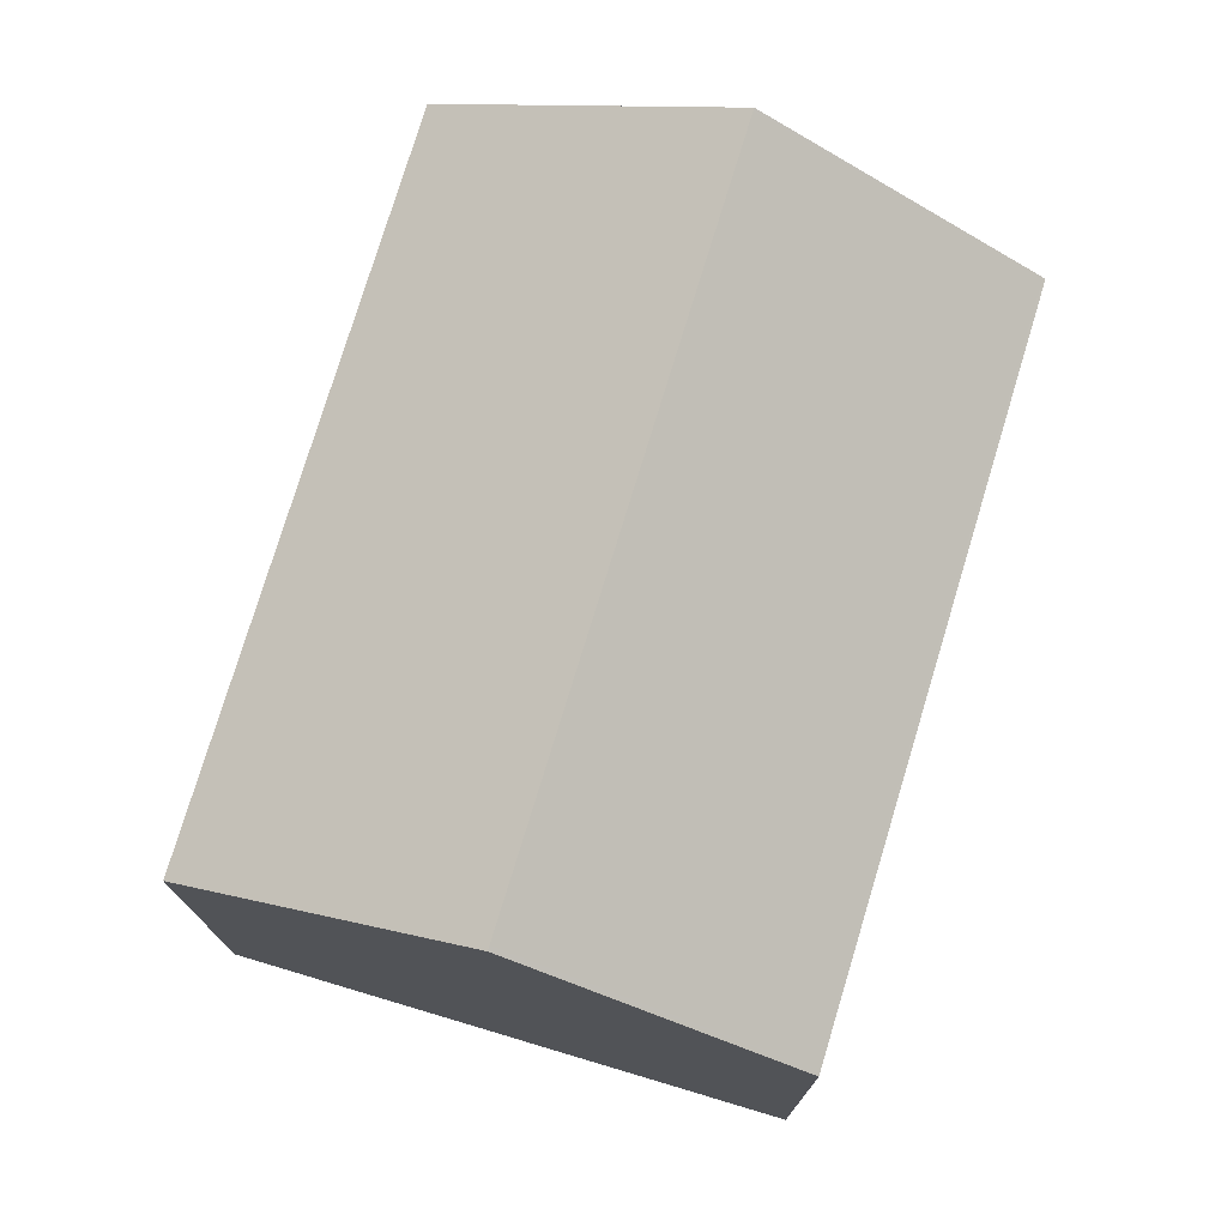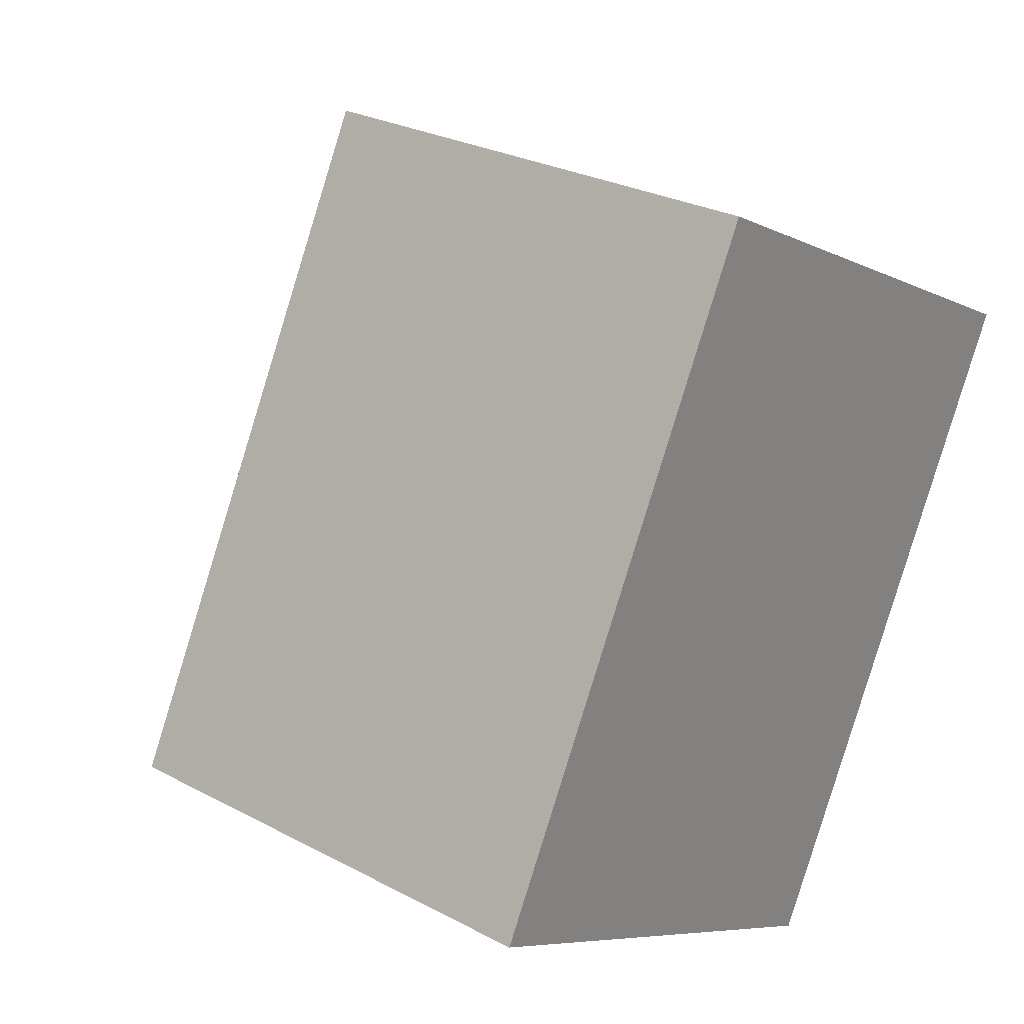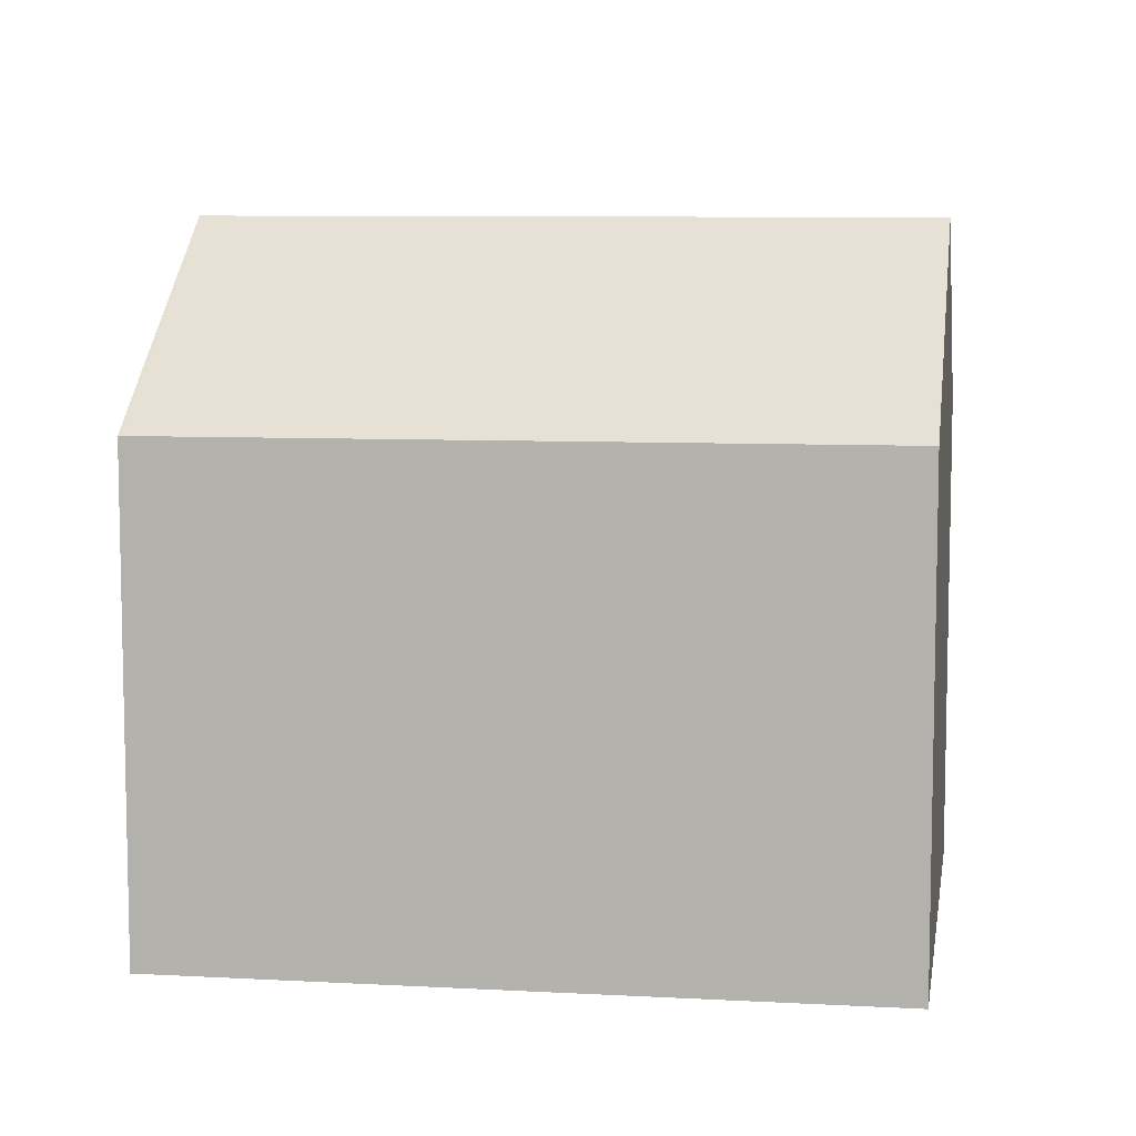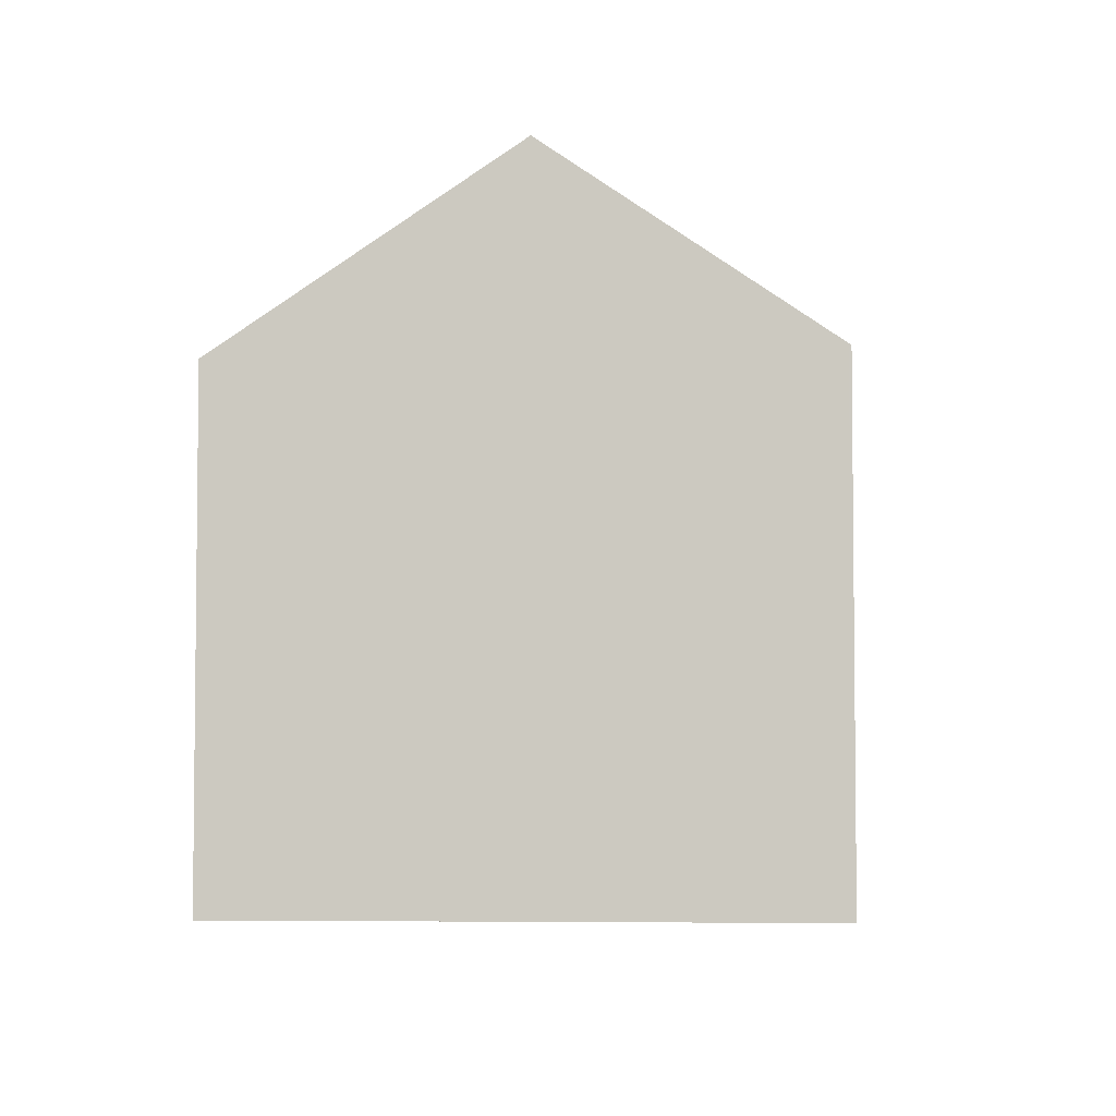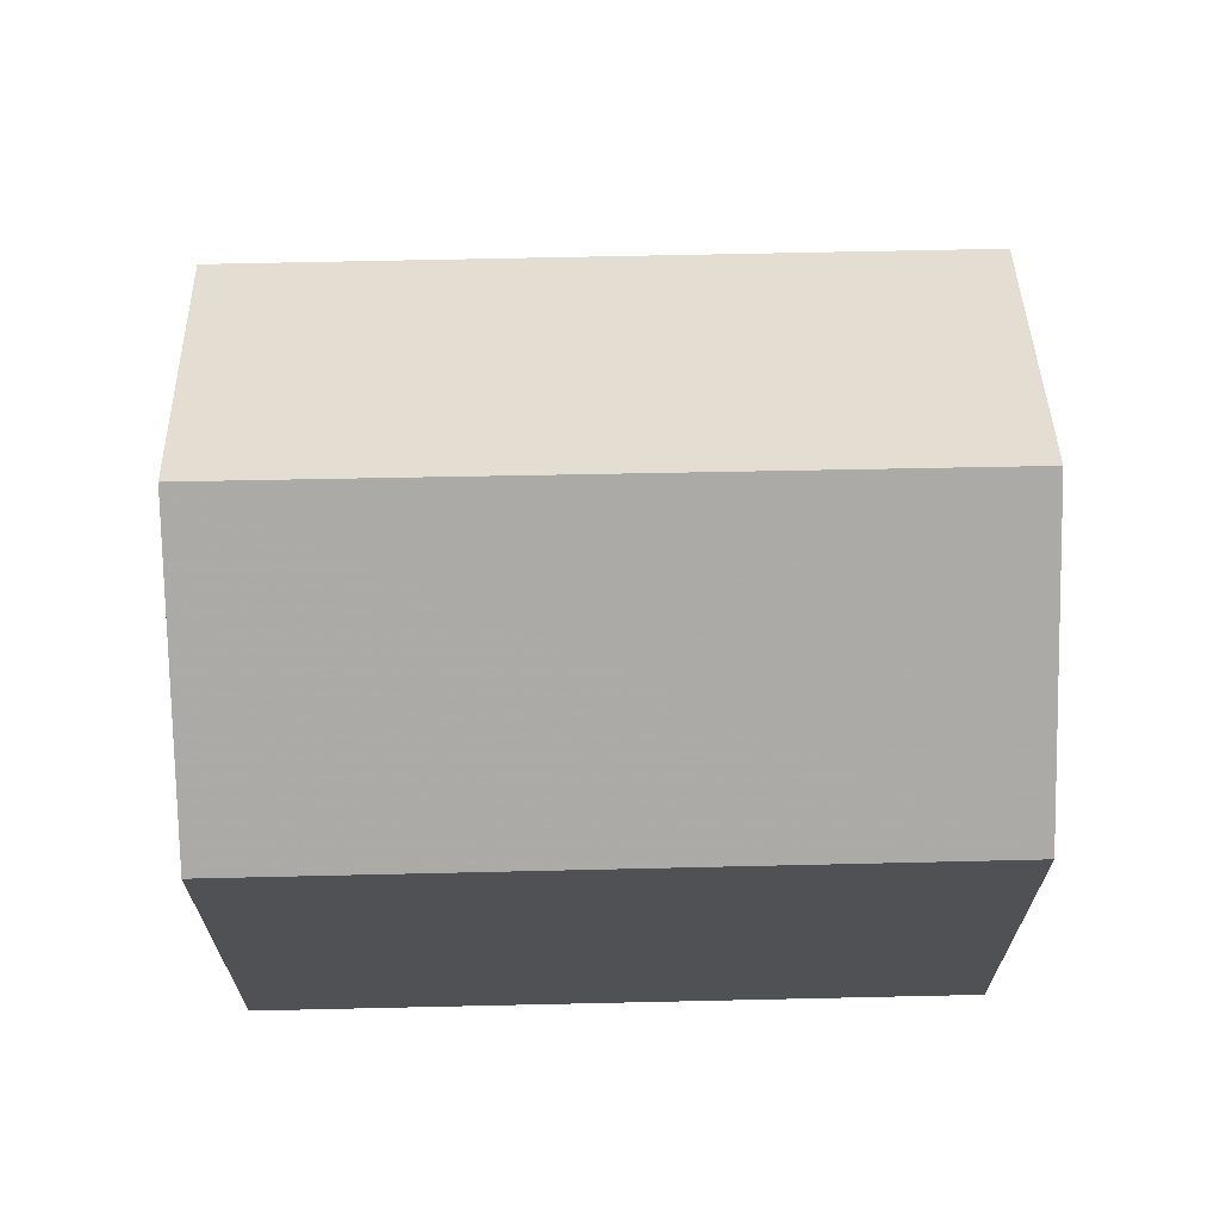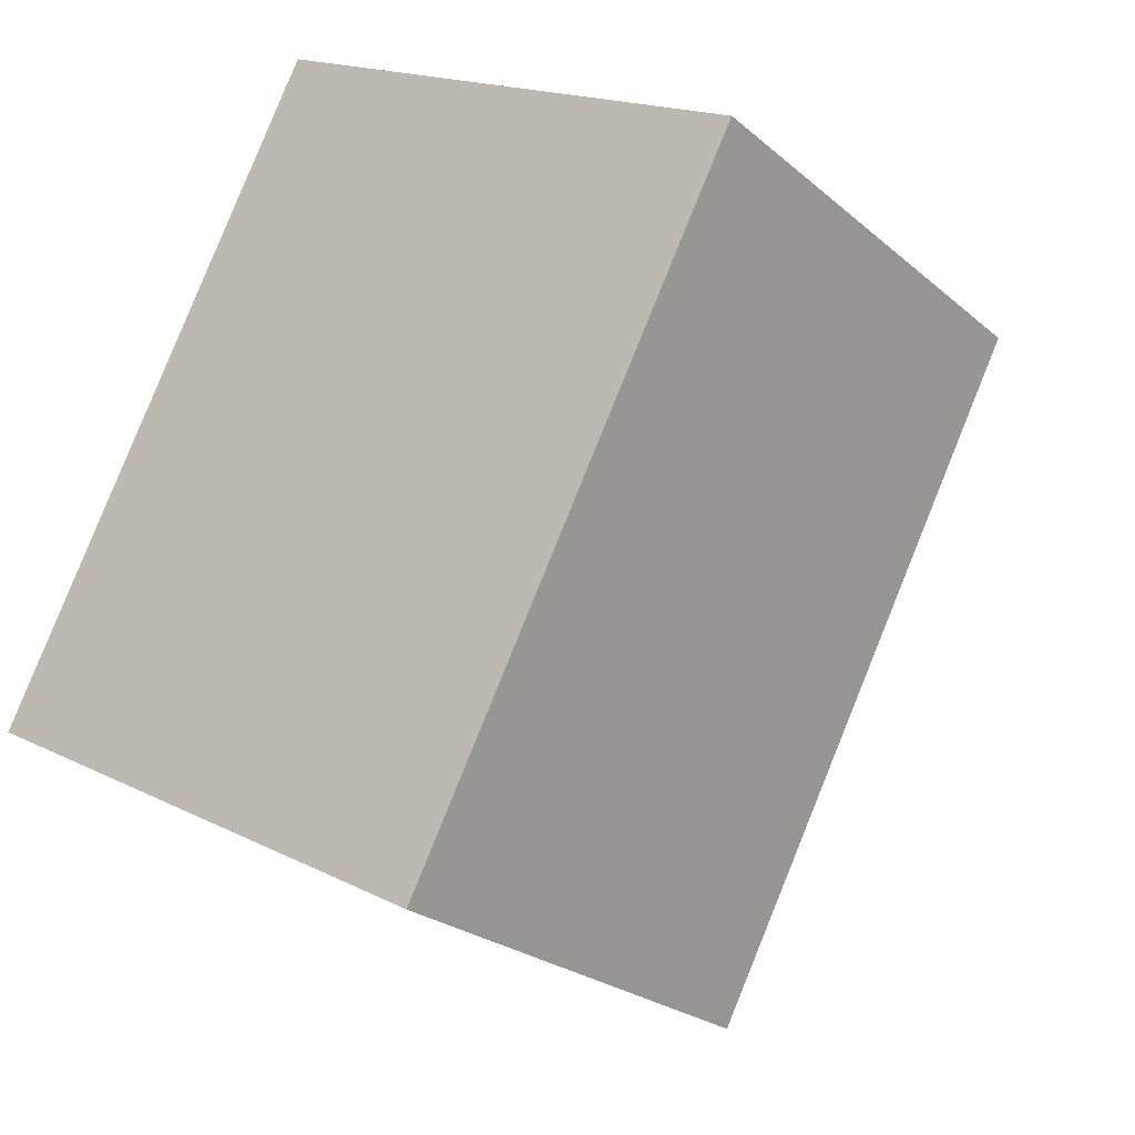
<metadata>
{"format":"obj","ext":"obj","renderer":"f3d","projection":"perspective","resolution":1024,"background":"white","views":[{"elev":76.4,"azim":44.5,"up":"+Z"},{"elev":27.3,"azim":129.3,"up":"+Y"},{"elev":8.3,"azim":126.3,"up":"+Z"},{"elev":-4.7,"azim":32.8,"up":"+Z"},{"elev":69.7,"azim":116.4,"up":"+Z"},{"elev":-23.9,"azim":-144.1,"up":"+Y"}]}
</metadata>
<code>
v -1405 -2207 3.378
v -1403 -2211 3.384
v -1402 -2205 3.428
v -1399 -2209 3.414
v -1401 -2210 4.721
v -1403 -2206 4.725
v -1403 -2206 4.725
v -1401 -2210 4.721
v -1403 -2206 4.725
v -1401 -2210 4.721
v -1402 -2205 3.44
v -1399 -2209 3.426
v -1403 -2206 4.725
v -1405 -2207 3.378
v -1402 -2205 3.439
v -1402 -2205 3.428
v -1401 -2210 4.721
v -1403 -2211 3.384
v -1399 -2209 3.426
v -1399 -2209 3.414
v -1403 -2206 4.725
v -1405 -2207 3.378
v -1405 -2207 4.441e-16
v -1403 -2206 0
v -1403 -2211 3.384
v -1403 -2211 3.384
v -1403 -2211 0
v -1403 -2211 0
v -1402 -2205 3.428
v -1402 -2205 3.428
v -1402 -2205 4.441e-16
v -1402 -2205 0
v -1399 -2209 3.426
v -1399 -2209 3.414
v -1399 -2209 4.441e-16
v -1399 -2209 -4.441e-16
v -1403 -2211 3.384
v -1401 -2210 4.721
v -1401 -2210 0
v -1403 -2211 0
v -1402 -2205 3.44
v -1403 -2206 4.725
v -1403 -2206 0
v -1402 -2205 0
v -1402 -2205 3.428
v -1402 -2205 3.44
v -1402 -2205 0
v -1402 -2205 4.441e-16
v -1401 -2210 4.721
v -1399 -2209 3.426
v -1399 -2209 -4.441e-16
v -1401 -2210 0
v -1405 -2207 3.378
v -1405 -2207 3.378
v -1405 -2207 -4.441e-16
v -1405 -2207 4.441e-16
v -1399 -2209 3.414
v -1402 -2205 3.428
v -1402 -2205 0
v -1399 -2209 -4.441e-16
v -1405 -2207 3.378
v -1403 -2211 3.384
v -1403 -2211 0
v -1405 -2207 -4.441e-16
v -1399 -2209 3.414
v -1399 -2209 3.414
v -1399 -2209 -4.441e-16
v -1399 -2209 4.441e-16
v -1405 -2207 0
v -1402 -2205 0
v -1399 -2209 0
v -1403 -2211 0
f 18 14 7 8
f 17 13 15 19
f 19 15 16 20
f 14 1 6 7
f 13 9 11 15
f 15 11 3 16
f 8 5 2 18
f 19 12 10 17
f 20 4 12 19
f 22 23 24 21
f 26 27 28 25
f 30 31 32 29
f 34 35 36 33
f 38 39 40 37
f 42 43 44 41
f 46 47 48 45
f 50 51 52 49
f 54 55 56 53
f 58 59 60 57
f 62 63 64 61
f 66 67 68 65
f 70 71 72 69

</code>
